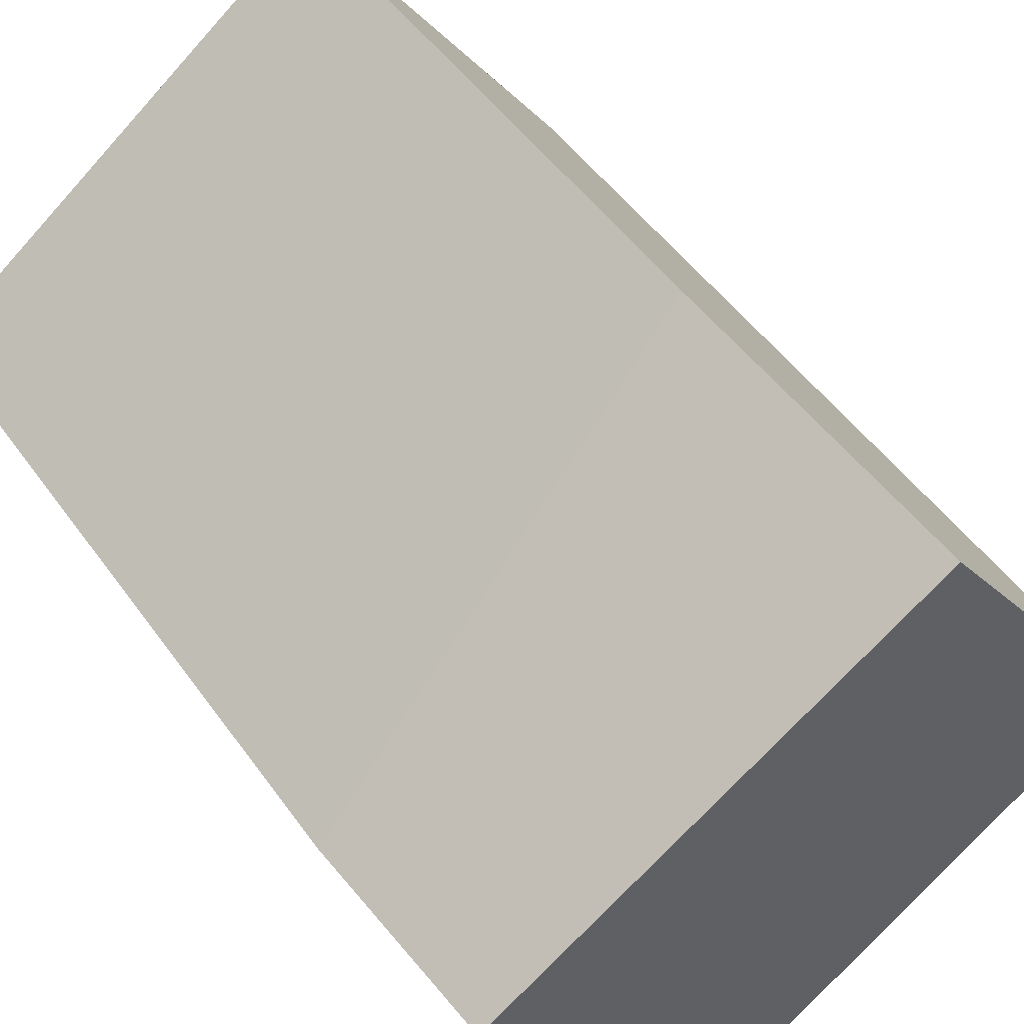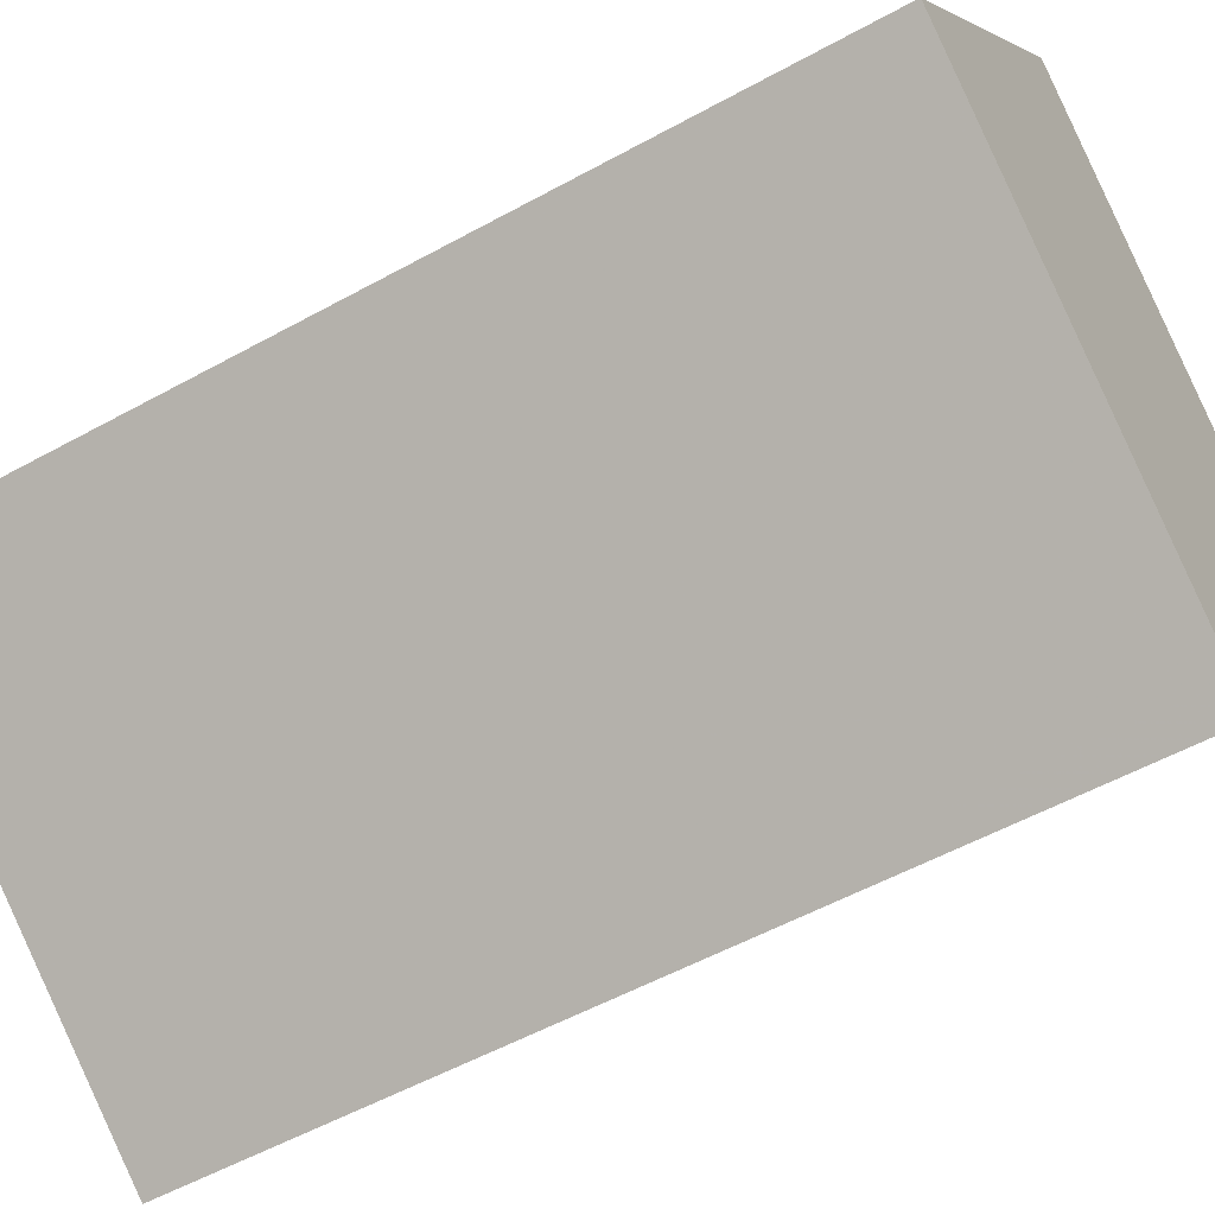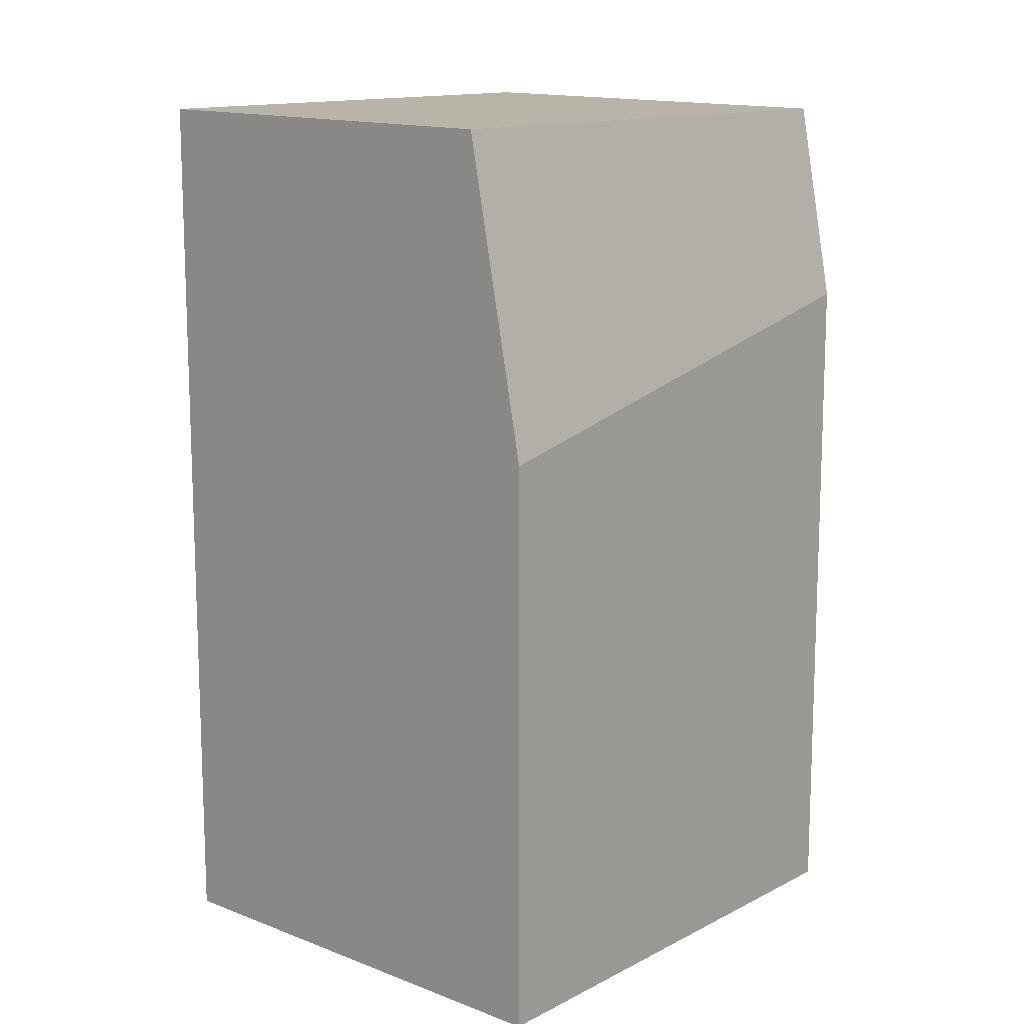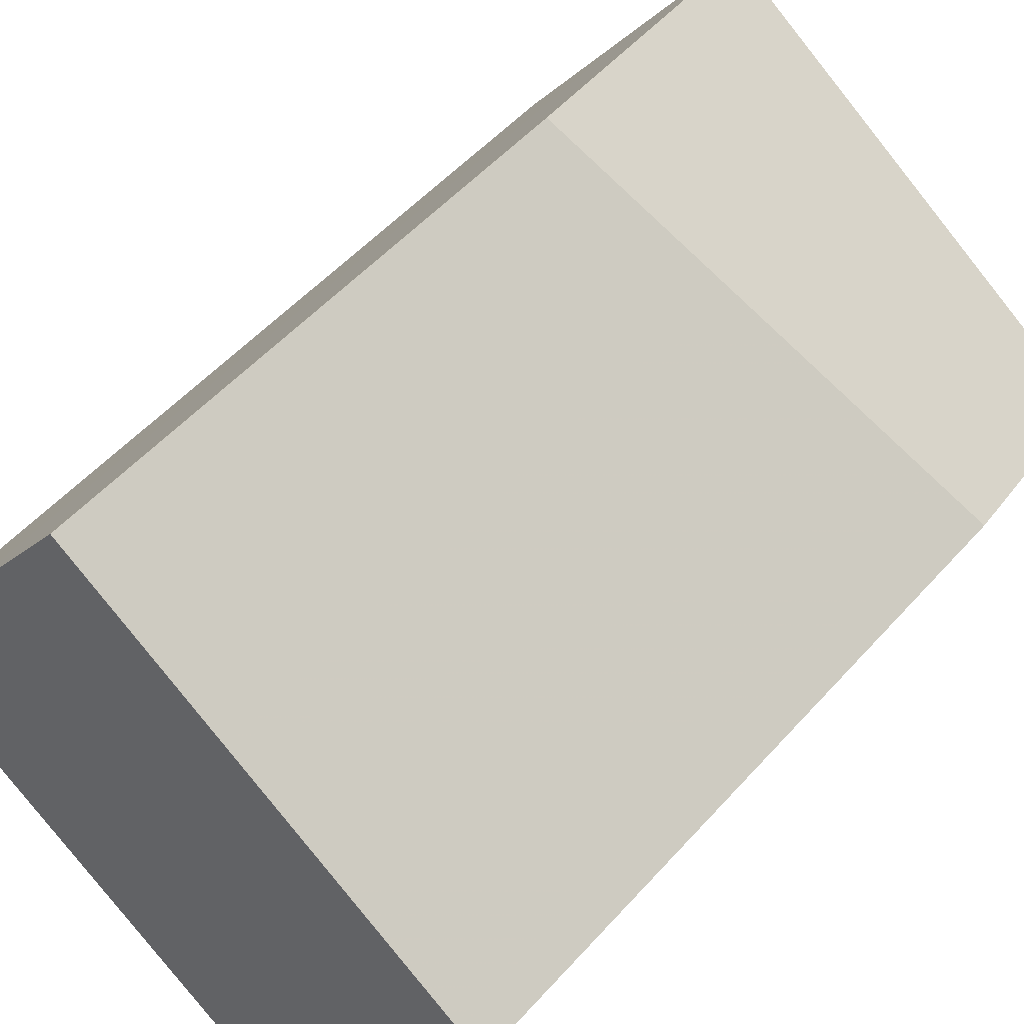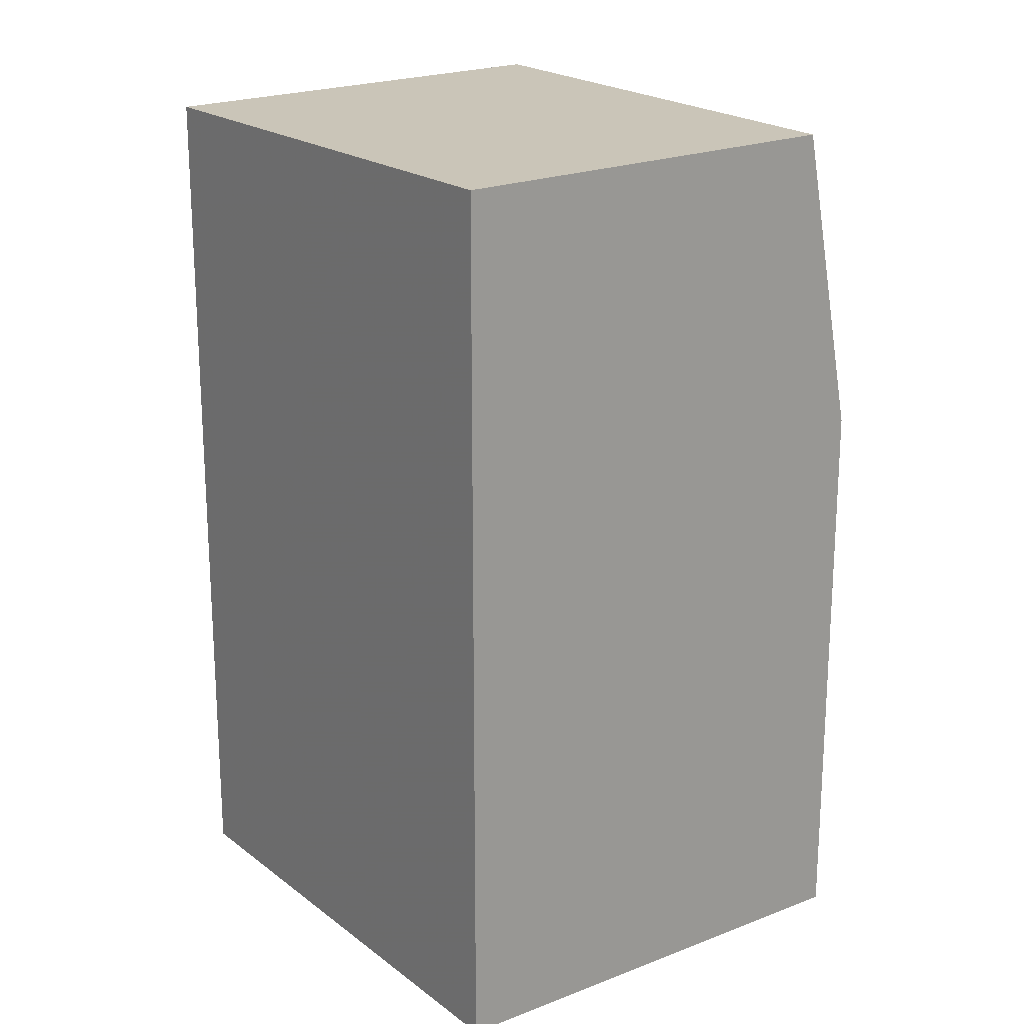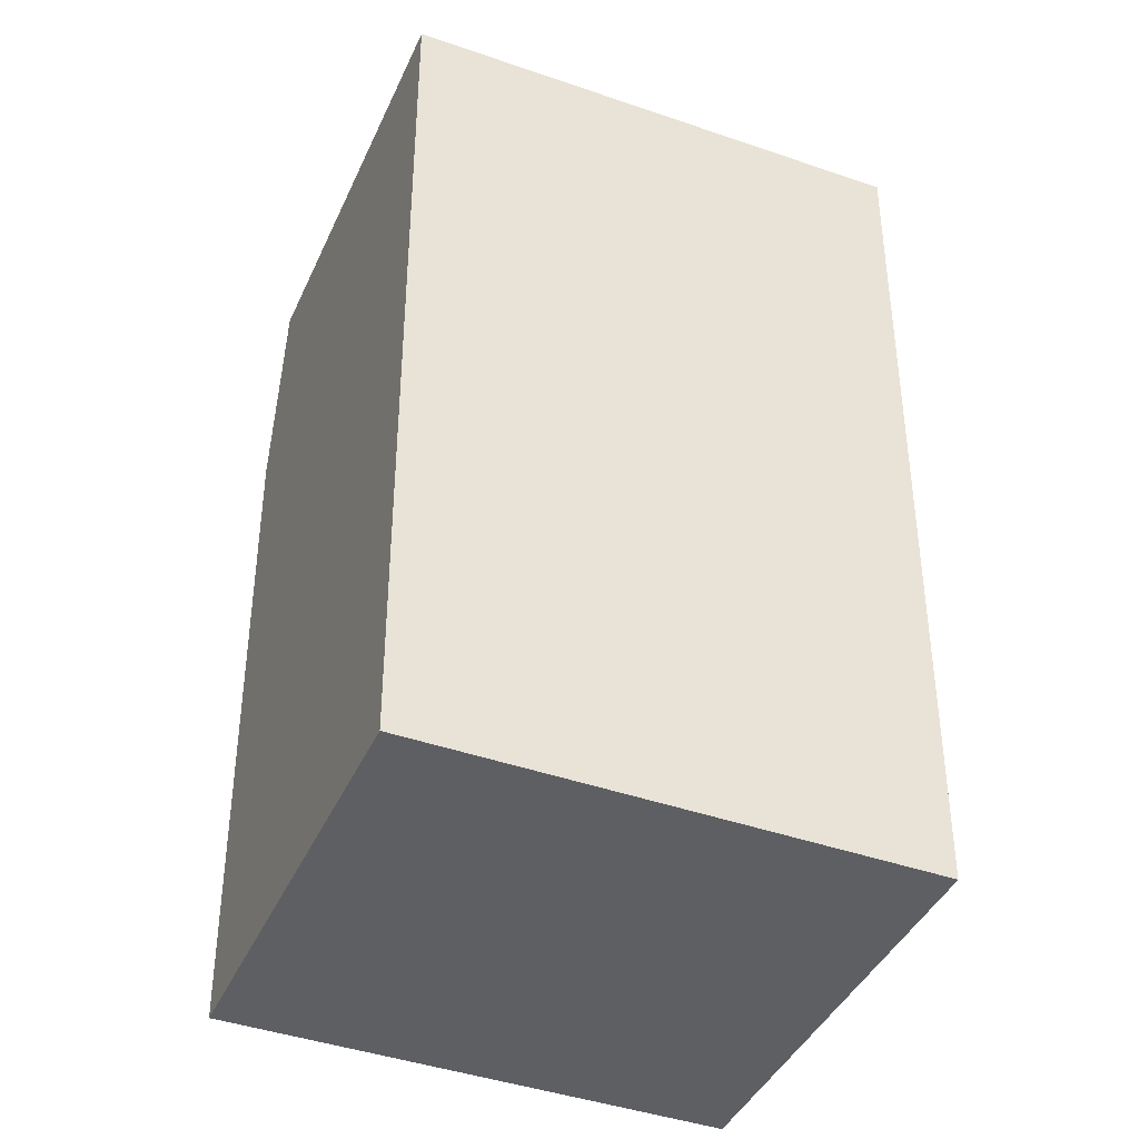
<metadata>
{"format":"obj","ext":"obj","renderer":"f3d","projection":"perspective","resolution":1024,"background":"white","views":[{"elev":49.2,"azim":-33.9,"up":"+Y"},{"elev":-54.3,"azim":120.4,"up":"+Y"},{"elev":13.9,"azim":166.9,"up":"+Z"},{"elev":52.2,"azim":-139.7,"up":"+Y"},{"elev":21.1,"azim":90.0,"up":"+Z"},{"elev":-40.6,"azim":12.8,"up":"+Z"}]}
</metadata>
<code>
v -586.8 -942.5 10.34
v -581.9 -938.8 10.44
v -590 -937.9 8.005
v -585.1 -934.3 6.779
v -589.8 -938.3 10.35
v -584.7 -934.9 10.44
v -589.5 -938.1 10.36
v -584.7 -934.9 10.44
v -589.8 -938.3 10.35
v -585.1 -934.3 6.833
v -590 -937.9 8.059
v -586.5 -942.3 10.35
v -589.8 -937.7 7.936
v -589.7 -937.7 7.991
v -589.5 -938.1 10.36
v -587 -941.6 10.35
v -582.3 -938.2 10.44
v -587.3 -941.8 10.35
v -581.9 -938.8 10.44
v -582.3 -938.2 10.44
v -584.7 -934.9 10.44
v -585.1 -934.3 6.78
v -585.1 -934.3 6.834
v -584.7 -934.9 10.44
v -588.1 -940.1 10.35
v -583.4 -936.7 10.44
v -583.4 -936.7 10.44
v -588.4 -940.3 10.35
v -587.8 -940.5 10.35
v -583.1 -937 10.44
v -583.1 -937 10.44
v -588.1 -940.7 10.35
v -584.3 -939.6 10.4
v -585.1 -938.5 10.4
v -585.3 -938.1 10.4
v -586.7 -936.2 10.41
v -587 -935.7 7.262
v -587 -935.7 7.316
v -586.7 -936.2 10.41
v -583.8 -940.3 10.4
v -585.1 -938.5 10.4
v -583.1 -937 10.44
v -587.8 -940.5 10.35
v -583.1 -937 10.44
v -588.1 -940.7 10.35
v -587 -941.7 10.35
v -584.2 -939.7 10.4
v -582.3 -938.2 10.44
v -582.3 -938.2 10.44
v -587.2 -941.9 10.35
v -587.2 -941.9 10.35
v -586.8 -942.5 10.34
v -586.8 -942.5 0
v -587.2 -941.9 0
v -581.9 -938.8 10.44
v -581.9 -938.8 10.44
v -581.9 -938.8 0
v -581.9 -938.8 0
v -589.8 -937.7 7.936
v -590 -937.9 8.005
v -590 -937.9 0
v -589.8 -937.7 8.882e-16
v -585.1 -934.3 6.833
v -585.1 -934.3 6.779
v -585.1 -934.3 0
v -585.1 -934.3 -8.882e-16
v -583.4 -936.7 10.44
v -584.7 -934.9 10.44
v -584.7 -934.9 1.776e-15
v -583.4 -936.7 0
v -590 -937.9 8.059
v -589.8 -938.3 10.35
v -589.8 -938.3 0
v -590 -937.9 0
v -584.7 -934.9 10.44
v -585.1 -934.3 6.833
v -585.1 -934.3 -8.882e-16
v -584.7 -934.9 1.776e-15
v -590 -937.9 8.005
v -590 -937.9 8.059
v -590 -937.9 0
v -590 -937.9 0
v -586.8 -942.5 10.34
v -586.5 -942.3 10.35
v -586.5 -942.3 0
v -586.8 -942.5 0
v -587 -935.7 7.262
v -589.8 -937.7 7.936
v -589.8 -937.7 8.882e-16
v -587 -935.7 -8.882e-16
v -582.3 -938.2 10.44
v -582.3 -938.2 10.44
v -582.3 -938.2 0
v -582.3 -938.2 -1.776e-15
v -588.1 -940.7 10.35
v -587.3 -941.8 10.35
v -587.3 -941.8 -1.776e-15
v -588.1 -940.7 -1.776e-15
v -583.8 -940.3 10.4
v -581.9 -938.8 10.44
v -581.9 -938.8 0
v -583.8 -940.3 0
v -585.1 -934.3 6.779
v -585.1 -934.3 6.78
v -585.1 -934.3 0
v -585.1 -934.3 0
v -583.1 -937 10.44
v -583.4 -936.7 10.44
v -583.4 -936.7 0
v -583.1 -937 0
v -589.8 -938.3 10.35
v -588.4 -940.3 10.35
v -588.4 -940.3 0
v -589.8 -938.3 0
v -583.1 -937 10.44
v -583.1 -937 10.44
v -583.1 -937 0
v -583.1 -937 0
v -588.4 -940.3 10.35
v -588.1 -940.7 10.35
v -588.1 -940.7 0
v -588.4 -940.3 0
v -585.1 -934.3 6.78
v -587 -935.7 7.262
v -587 -935.7 -8.882e-16
v -585.1 -934.3 0
v -586.5 -942.3 10.35
v -583.8 -940.3 10.4
v -583.8 -940.3 0
v -586.5 -942.3 0
v -582.3 -938.2 10.44
v -583.1 -937 10.44
v -583.1 -937 0
v -582.3 -938.2 0
v -588.1 -940.7 10.35
v -588.1 -940.7 10.35
v -588.1 -940.7 -1.776e-15
v -588.1 -940.7 0
v -581.9 -938.8 10.44
v -582.3 -938.2 10.44
v -582.3 -938.2 -1.776e-15
v -581.9 -938.8 0
v -587.3 -941.8 10.35
v -587.2 -941.9 10.35
v -587.2 -941.9 0
v -587.3 -941.8 -1.776e-15
v -586.8 -942.5 0
v -590 -937.9 0
v -585.1 -934.3 0
v -581.9 -938.8 0
f 49 2 19 48
f 14 11 3 13
f 15 9 11 14
f 46 12 1 50
f 38 14 13 37
f 39 15 14 38
f 44 17 20 42
f 43 16 18 45
f 48 19 40 47
f 22 4 10 23
f 23 10 8 24
f 42 20 33 41
f 36 21 26 35
f 26 21 6 27
f 28 5 7 25
f 35 26 30 34
f 30 26 27 31
f 32 28 25 29
f 41 33 16 43
f 35 25 7 36
f 34 29 25 35
f 37 22 23 38
f 38 23 24 39
f 47 40 12 46
f 41 34 30 42
f 43 29 34 41
f 42 30 31 44
f 45 32 29 43
f 46 16 33 47
f 48 20 17 49
f 50 18 16 46
f 47 33 20 48
f 52 53 54 51
f 56 57 58 55
f 60 61 62 59
f 64 65 66 63
f 68 69 70 67
f 72 73 74 71
f 76 77 78 75
f 80 81 82 79
f 84 85 86 83
f 88 89 90 87
f 92 93 94 91
f 96 97 98 95
f 100 101 102 99
f 104 105 106 103
f 108 109 110 107
f 112 113 114 111
f 116 117 118 115
f 120 121 122 119
f 124 125 126 123
f 128 129 130 127
f 132 133 134 131
f 136 137 138 135
f 140 141 142 139
f 144 145 146 143
f 148 149 150 147

</code>
